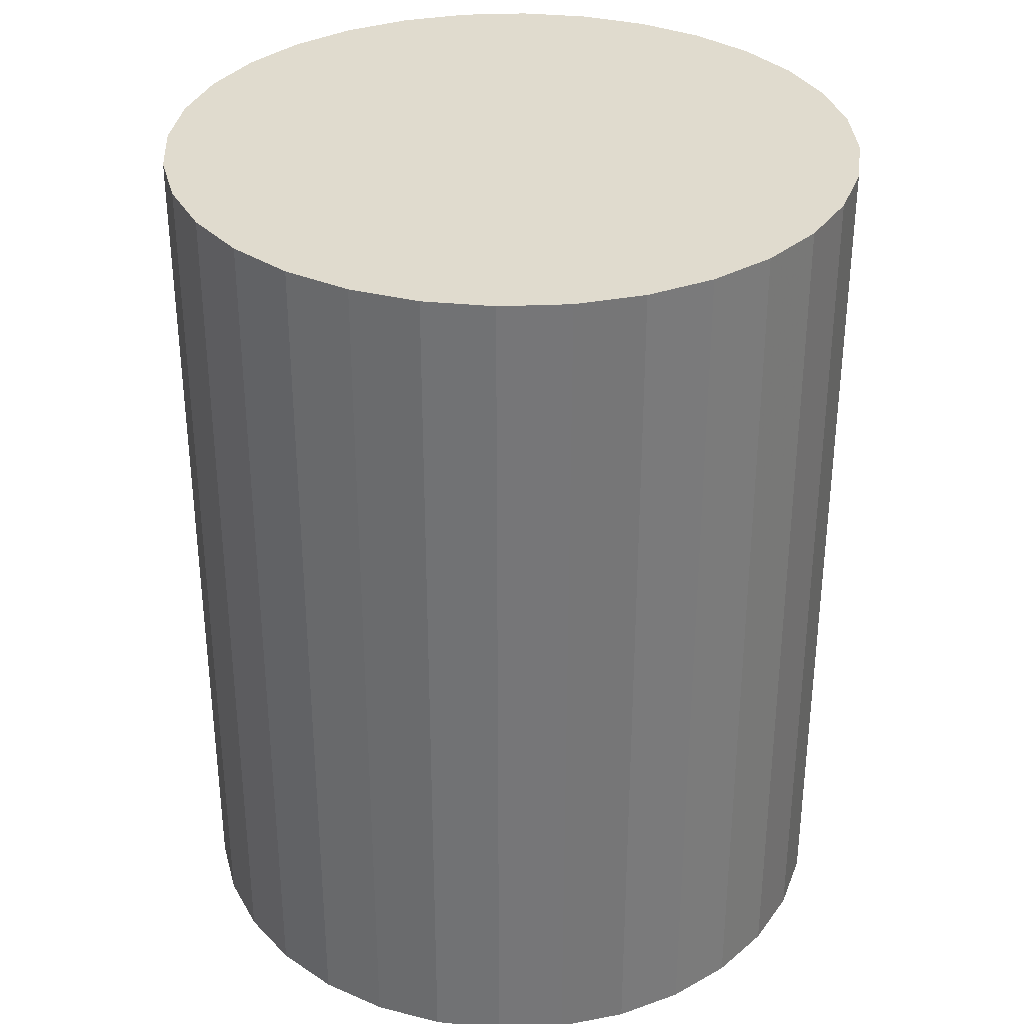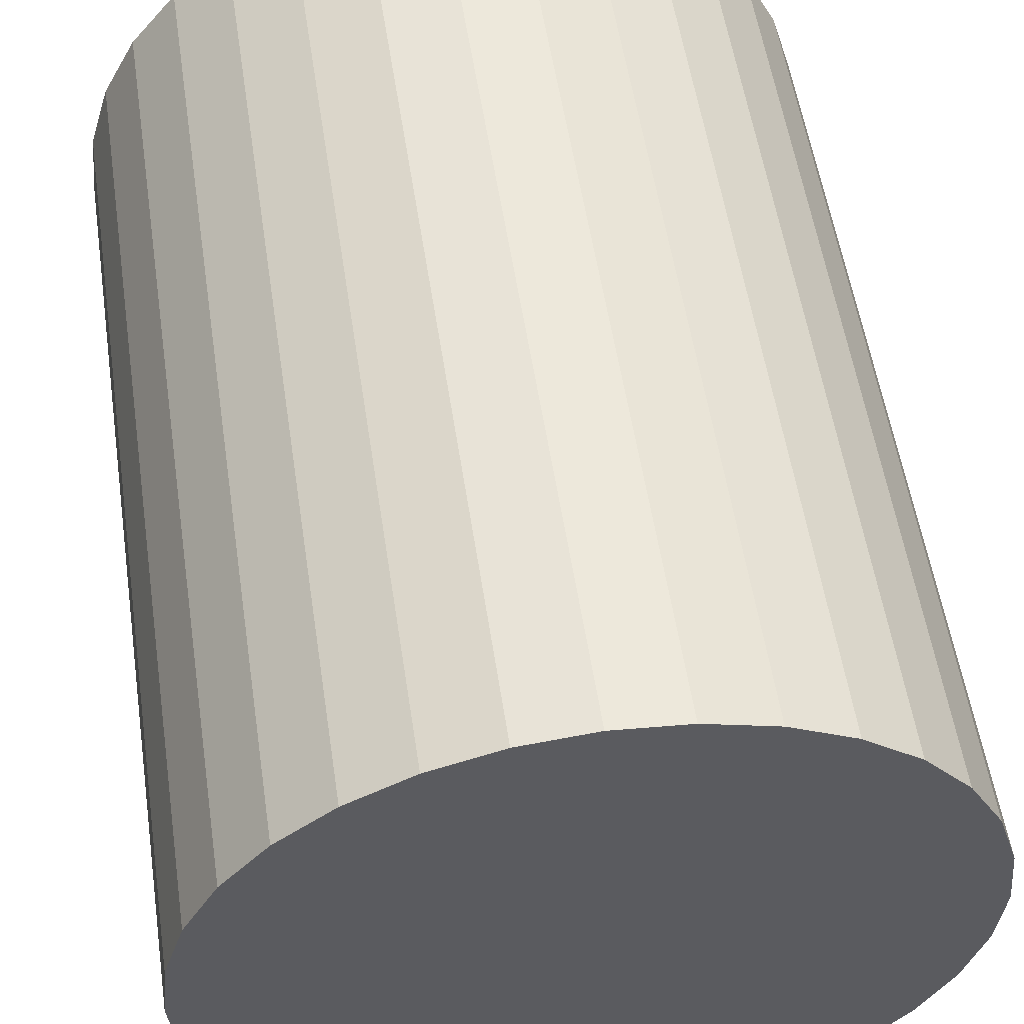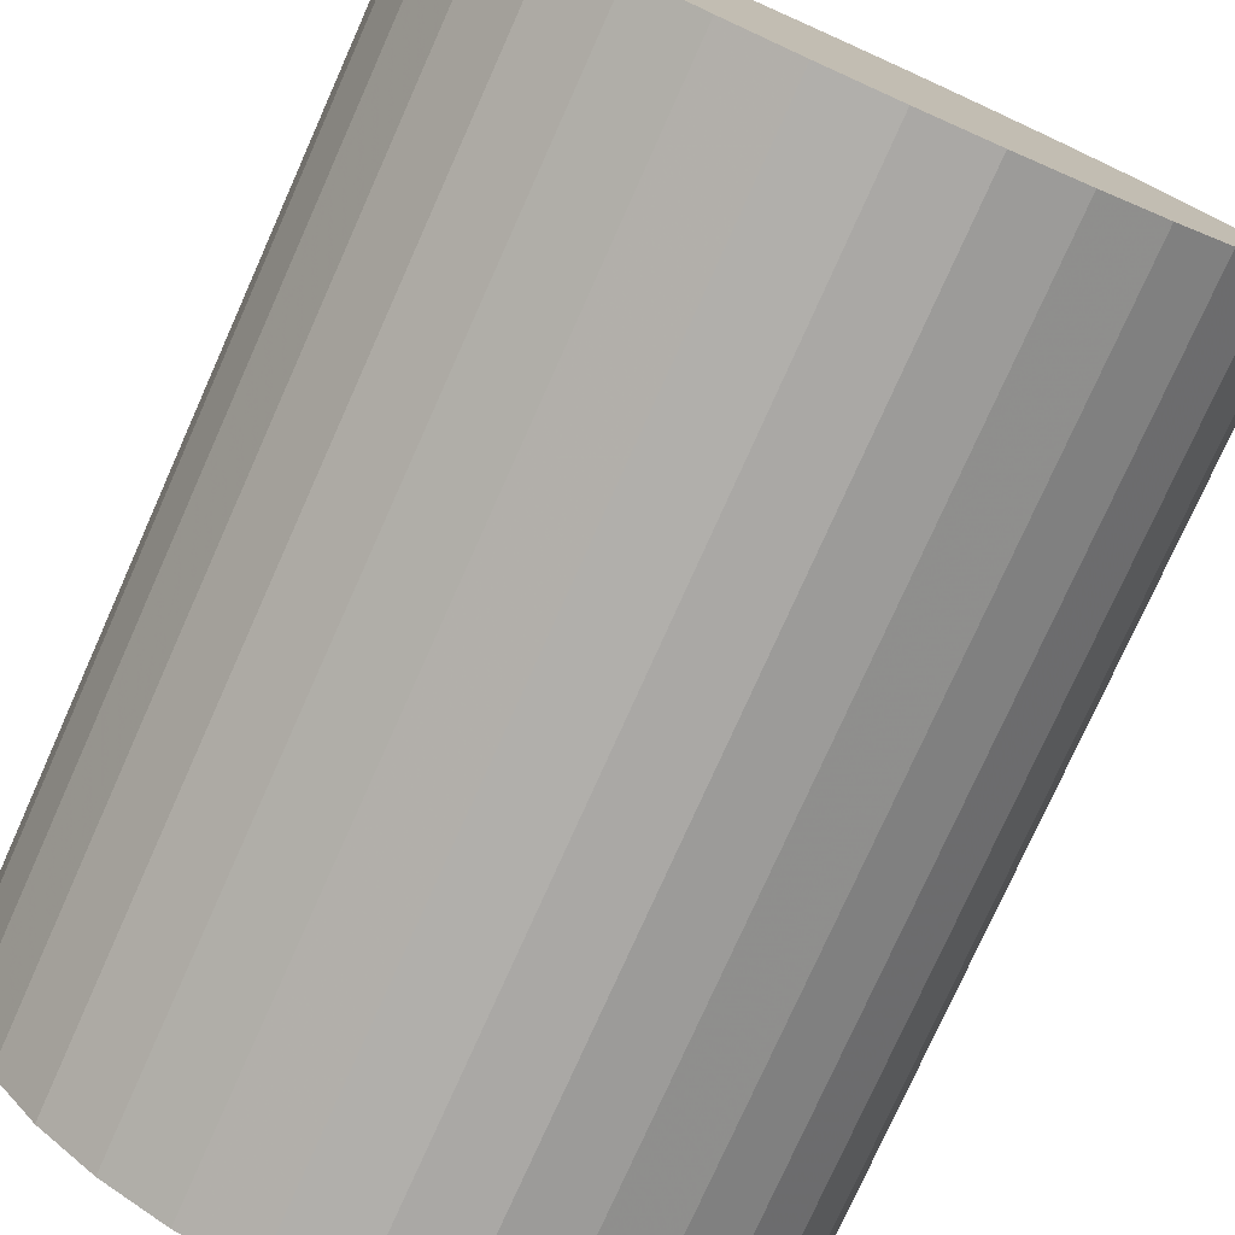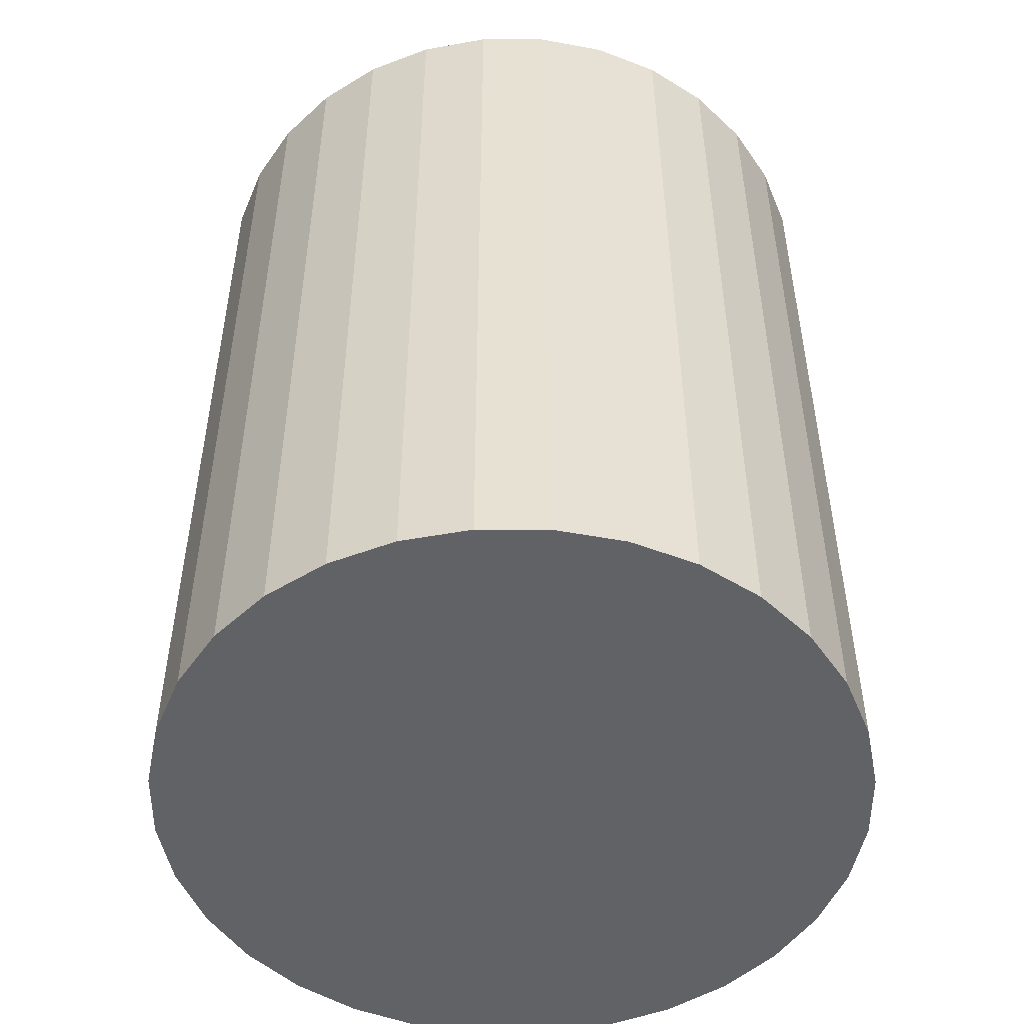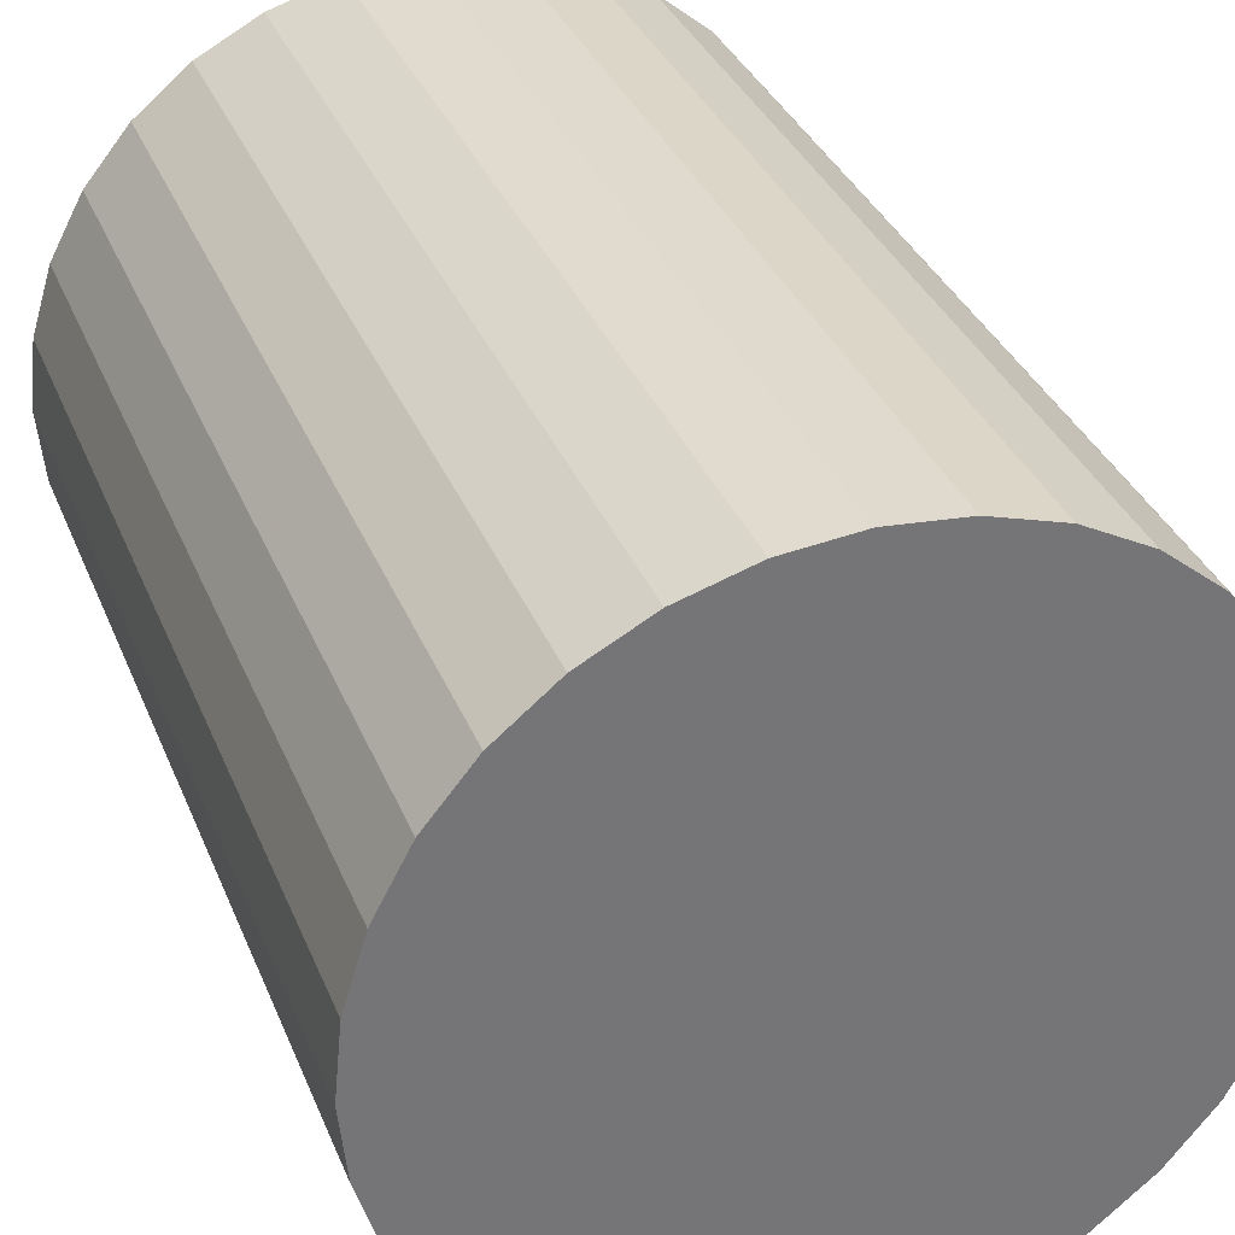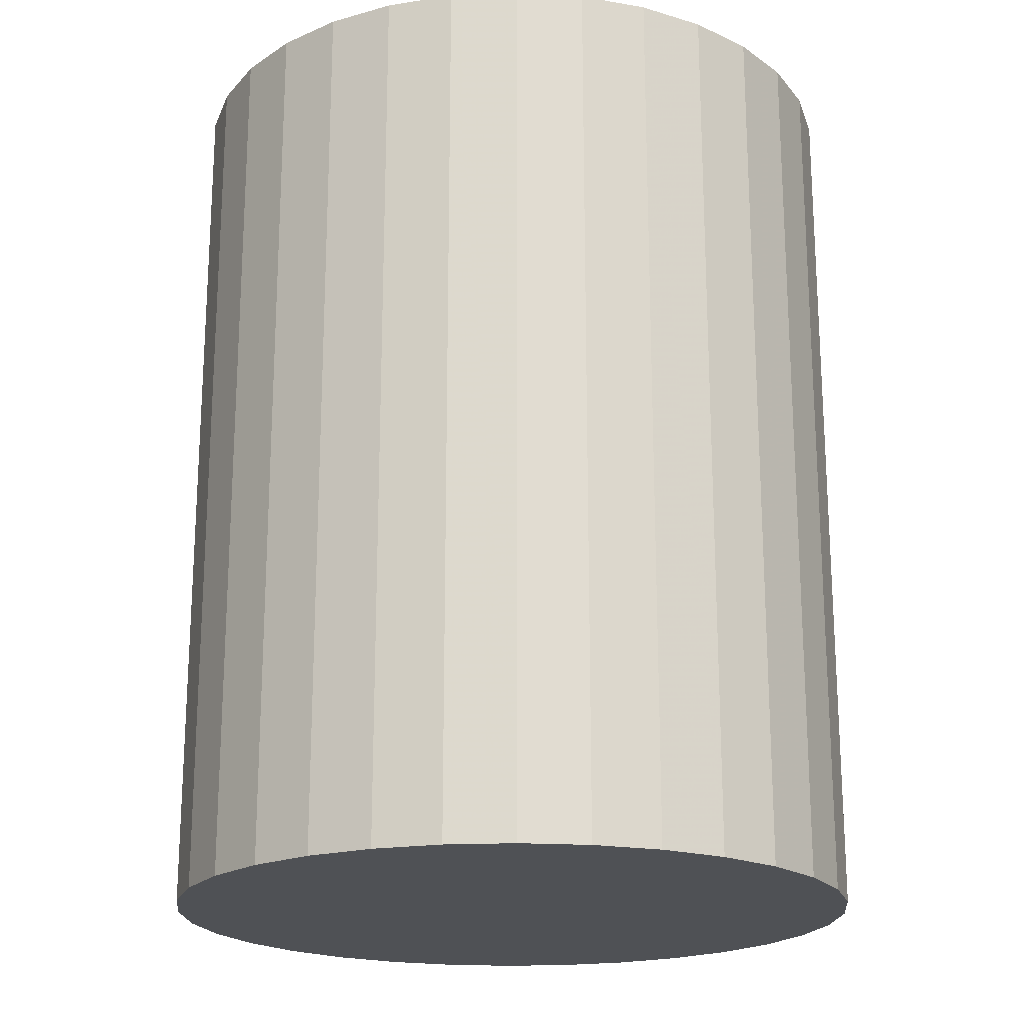
<metadata>
{"format":"obj","ext":"obj","renderer":"f3d","projection":"perspective","resolution":1024,"background":"white","views":[{"elev":33.4,"azim":-110.2,"up":"+Z"},{"elev":54.4,"azim":171.5,"up":"+Y"},{"elev":-77.1,"azim":155.9,"up":"+Y"},{"elev":-50.6,"azim":73.0,"up":"+Z"},{"elev":34.1,"azim":160.0,"up":"+Y"},{"elev":-20.1,"azim":-90.8,"up":"+Z"}]}
</metadata>
<code>
v 0 0 -0.04164
v 0.0325 0 -0.04164
v 0.0325 0 0.04164
v 0 0 0.04164
v 0.03187 0.00634 -0.04164
v 0.03187 0.00634 0.04164
v 0.03003 0.01244 -0.04164
v 0.03003 0.01244 0.04164
v 0.02702 0.01806 -0.04164
v 0.02702 0.01806 0.04164
v 0.02298 0.02298 -0.04164
v 0.02298 0.02298 0.04164
v 0.01806 0.02702 -0.04164
v 0.01806 0.02702 0.04164
v 0.01244 0.03003 -0.04164
v 0.01244 0.03003 0.04164
v 0.00634 0.03187 -0.04164
v 0.00634 0.03187 0.04164
v 0 0.0325 -0.04164
v 0 0.0325 0.04164
v -0.00634 0.03187 -0.04164
v -0.00634 0.03187 0.04164
v -0.01244 0.03003 -0.04164
v -0.01244 0.03003 0.04164
v -0.01806 0.02702 -0.04164
v -0.01806 0.02702 0.04164
v -0.02298 0.02298 -0.04164
v -0.02298 0.02298 0.04164
v -0.02702 0.01806 -0.04164
v -0.02702 0.01806 0.04164
v -0.03003 0.01244 -0.04164
v -0.03003 0.01244 0.04164
v -0.03187 0.00634 -0.04164
v -0.03187 0.00634 0.04164
v -0.0325 0 -0.04164
v -0.0325 0 0.04164
v -0.03187 -0.00634 -0.04164
v -0.03187 -0.00634 0.04164
v -0.03003 -0.01244 -0.04164
v -0.03003 -0.01244 0.04164
v -0.02702 -0.01806 -0.04164
v -0.02702 -0.01806 0.04164
v -0.02298 -0.02298 -0.04164
v -0.02298 -0.02298 0.04164
v -0.01806 -0.02702 -0.04164
v -0.01806 -0.02702 0.04164
v -0.01244 -0.03003 -0.04164
v -0.01244 -0.03003 0.04164
v -0.00634 -0.03187 -0.04164
v -0.00634 -0.03187 0.04164
v -0 -0.0325 -0.04164
v -0 -0.0325 0.04164
v 0.00634 -0.03187 -0.04164
v 0.00634 -0.03187 0.04164
v 0.01244 -0.03003 -0.04164
v 0.01244 -0.03003 0.04164
v 0.01806 -0.02702 -0.04164
v 0.01806 -0.02702 0.04164
v 0.02298 -0.02298 -0.04164
v 0.02298 -0.02298 0.04164
v 0.02702 -0.01806 -0.04164
v 0.02702 -0.01806 0.04164
v 0.03003 -0.01244 -0.04164
v 0.03003 -0.01244 0.04164
v 0.03187 -0.00634 -0.04164
v 0.03187 -0.00634 0.04164
f 2 1 5
f 2 5 3
f 3 5 6
f 3 6 4
f 5 1 7
f 5 7 6
f 6 7 8
f 6 8 4
f 7 1 9
f 7 9 8
f 8 9 10
f 8 10 4
f 9 1 11
f 9 11 10
f 10 11 12
f 10 12 4
f 11 1 13
f 11 13 12
f 12 13 14
f 12 14 4
f 13 1 15
f 13 15 14
f 14 15 16
f 14 16 4
f 15 1 17
f 15 17 16
f 16 17 18
f 16 18 4
f 17 1 19
f 17 19 18
f 18 19 20
f 18 20 4
f 19 1 21
f 19 21 20
f 20 21 22
f 20 22 4
f 21 1 23
f 21 23 22
f 22 23 24
f 22 24 4
f 23 1 25
f 23 25 24
f 24 25 26
f 24 26 4
f 25 1 27
f 25 27 26
f 26 27 28
f 26 28 4
f 27 1 29
f 27 29 28
f 28 29 30
f 28 30 4
f 29 1 31
f 29 31 30
f 30 31 32
f 30 32 4
f 31 1 33
f 31 33 32
f 32 33 34
f 32 34 4
f 33 1 35
f 33 35 34
f 34 35 36
f 34 36 4
f 35 1 37
f 35 37 36
f 36 37 38
f 36 38 4
f 37 1 39
f 37 39 38
f 38 39 40
f 38 40 4
f 39 1 41
f 39 41 40
f 40 41 42
f 40 42 4
f 41 1 43
f 41 43 42
f 42 43 44
f 42 44 4
f 43 1 45
f 43 45 44
f 44 45 46
f 44 46 4
f 45 1 47
f 45 47 46
f 46 47 48
f 46 48 4
f 47 1 49
f 47 49 48
f 48 49 50
f 48 50 4
f 49 1 51
f 49 51 50
f 50 51 52
f 50 52 4
f 51 1 53
f 51 53 52
f 52 53 54
f 52 54 4
f 53 1 55
f 53 55 54
f 54 55 56
f 54 56 4
f 55 1 57
f 55 57 56
f 56 57 58
f 56 58 4
f 57 1 59
f 57 59 58
f 58 59 60
f 58 60 4
f 59 1 61
f 59 61 60
f 60 61 62
f 60 62 4
f 61 1 63
f 61 63 62
f 62 63 64
f 62 64 4
f 63 1 65
f 63 65 64
f 64 65 66
f 64 66 4
f 65 1 2
f 65 2 66
f 66 2 3
f 66 3 4

</code>
